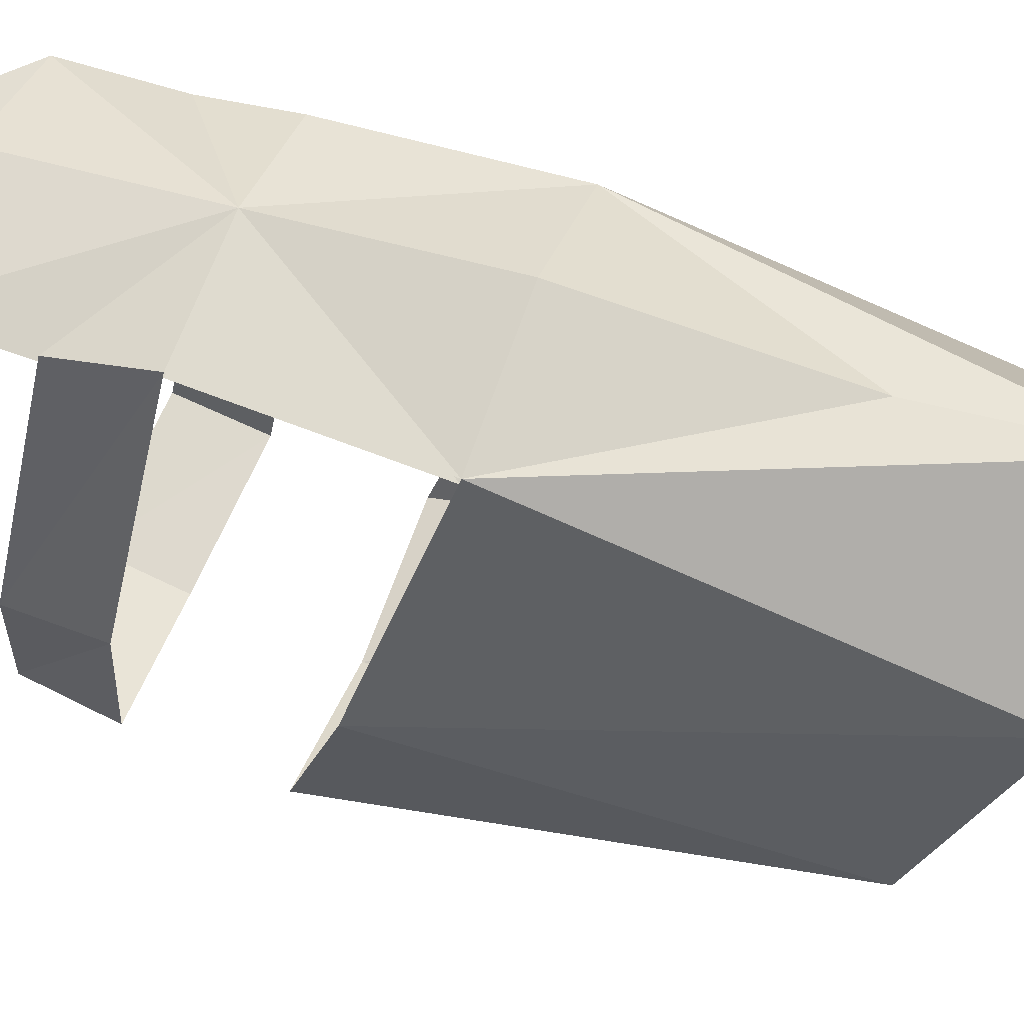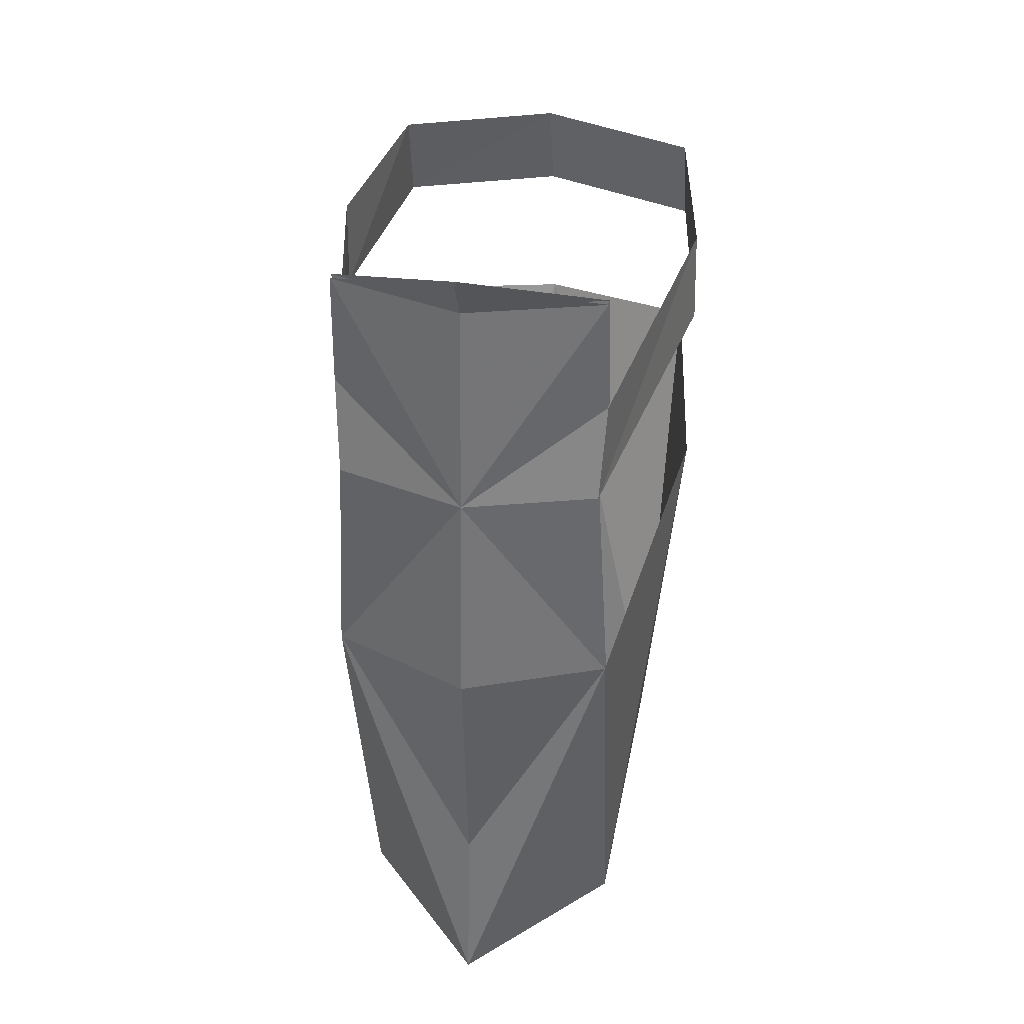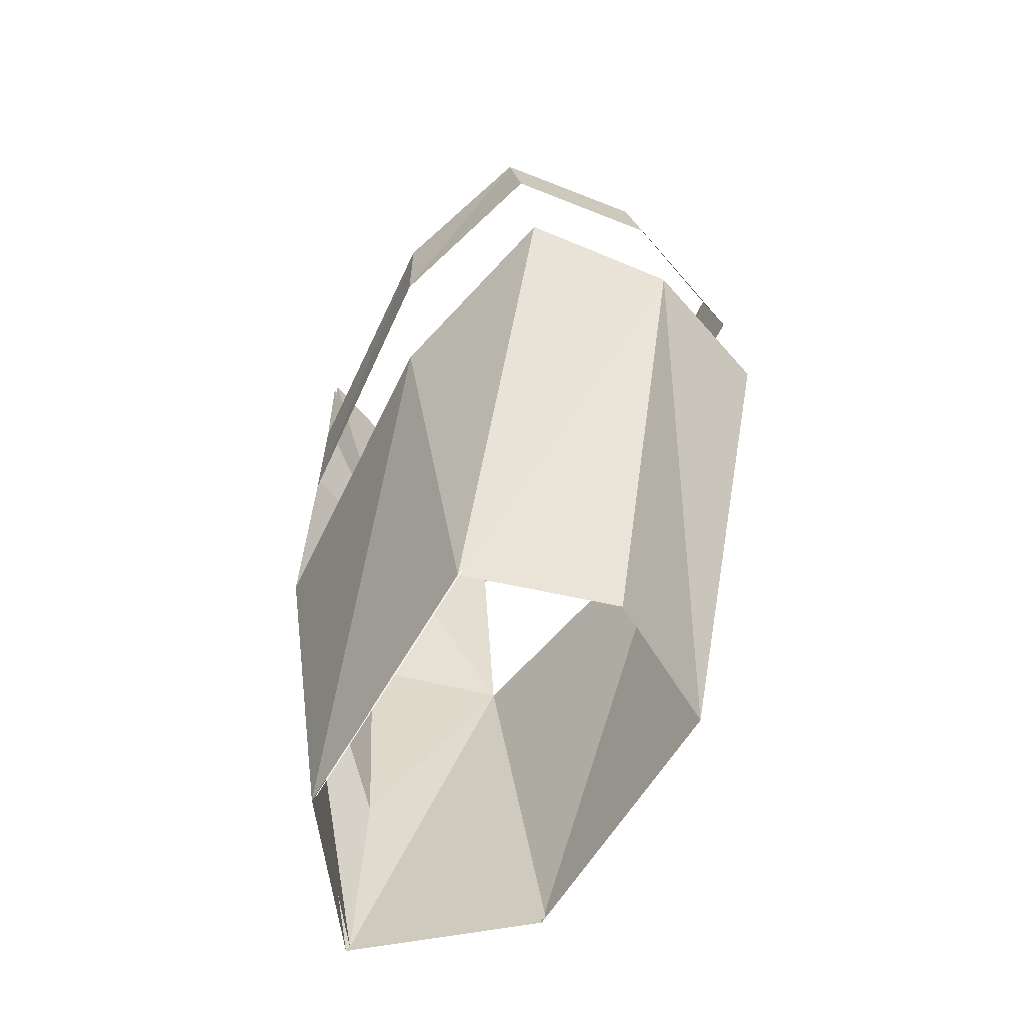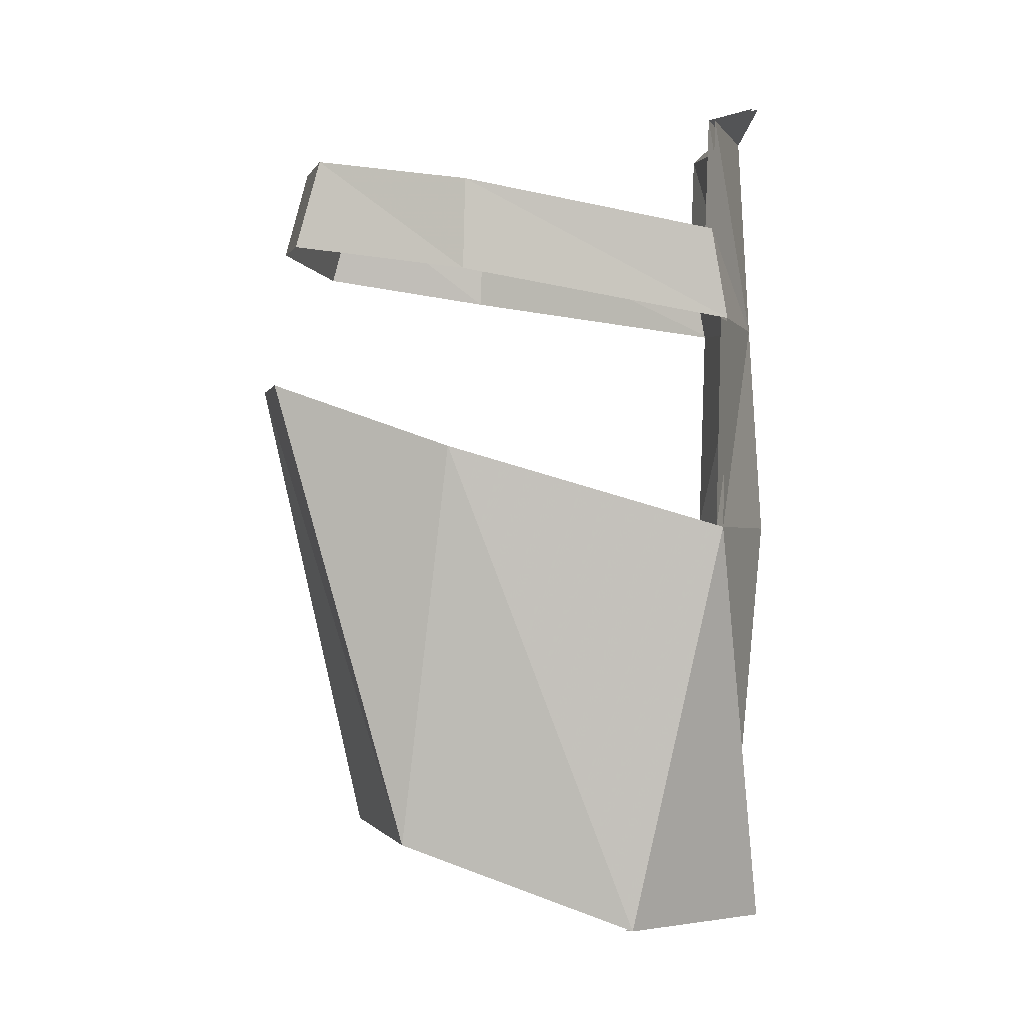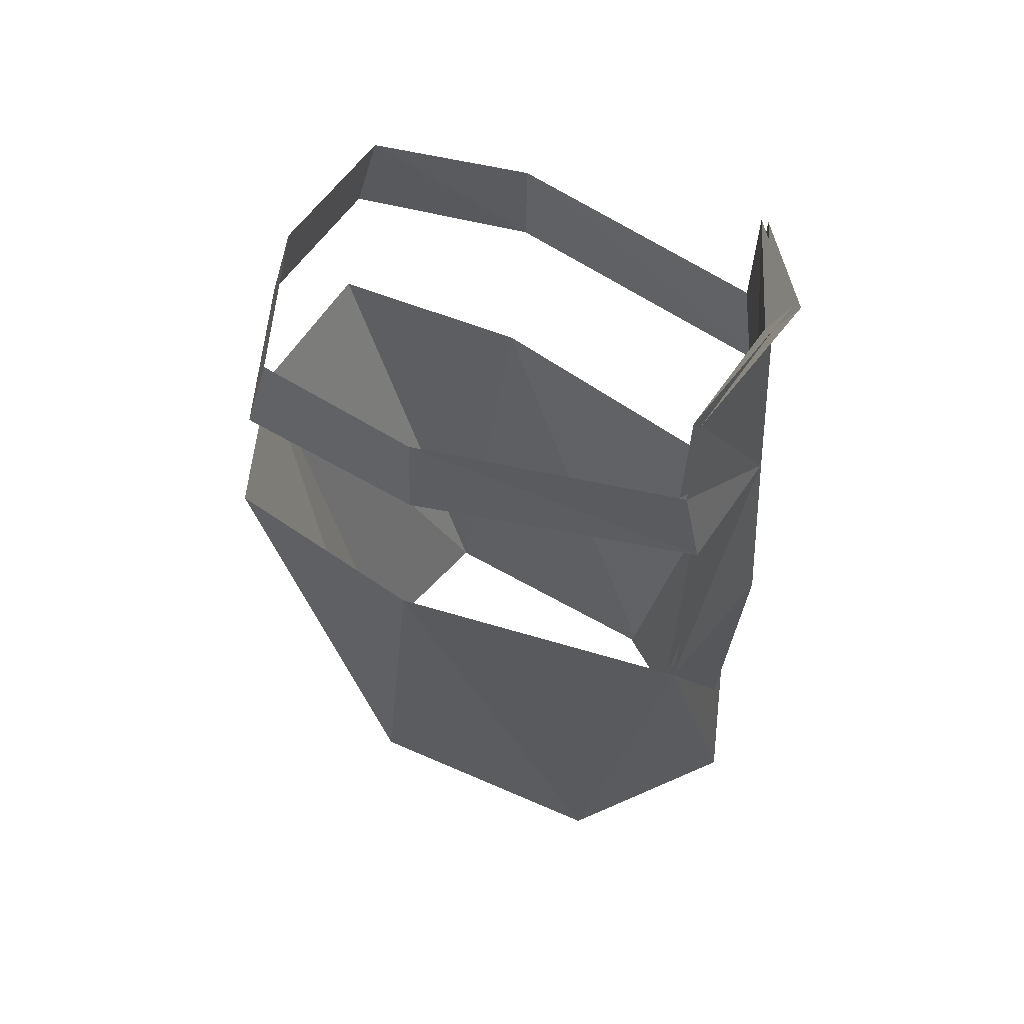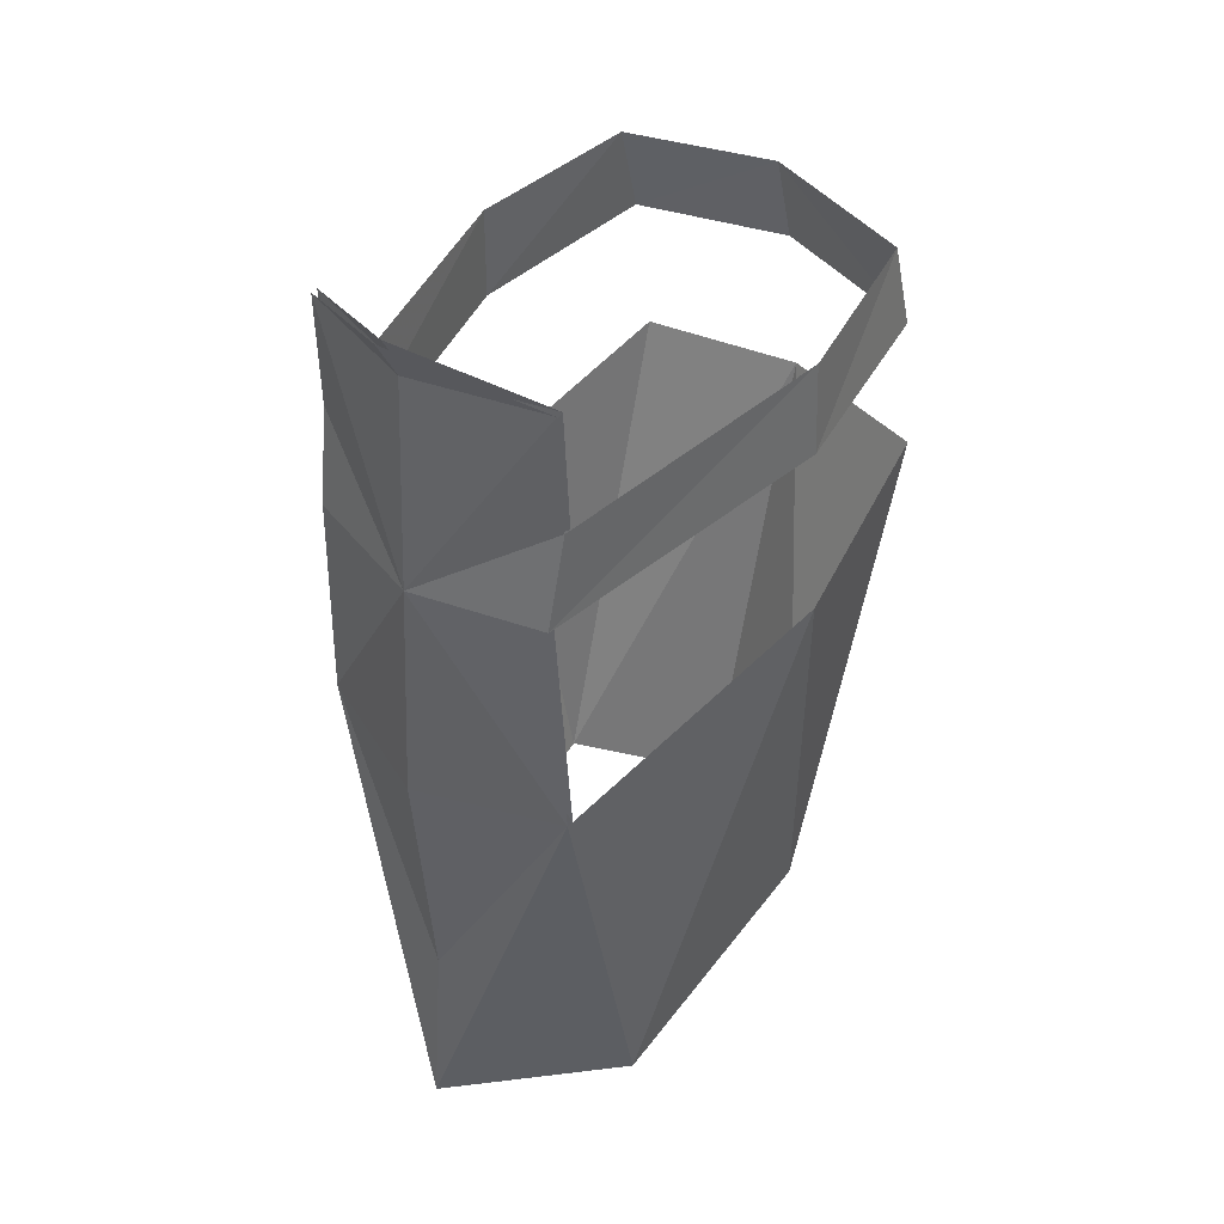
<metadata>
{"format":"obj","ext":"obj","renderer":"f3d","projection":"perspective","resolution":1024,"background":"white","views":[{"elev":54.2,"azim":-70.1,"up":"+Z"},{"elev":37.0,"azim":10.6,"up":"+Y"},{"elev":-54.6,"azim":142.7,"up":"+Y"},{"elev":0.3,"azim":-88.1,"up":"+Y"},{"elev":55.6,"azim":-72.3,"up":"+Y"},{"elev":41.3,"azim":39.9,"up":"+Y"}]}
</metadata>
<code>
o ShinArmor1.r_Cube.005
v -0.04711 0.1434 0.07587
v -0.0565 0.04176 -0.09245
v -0.05075 -0.0122 0.07866
v -0.06798 0.01833 -0.02549
v -0.05363 -0.1342 -0.04398
v -0.05004 -0.1673 0.04427
v -0.04637 0.06789 0.0806
v -0.04802 0.1021 0.07453
v -0.06792 0.08494 -0.01977
v -0.06701 0.1186 -0.01897
v -0.05659 0.09447 -0.08424
v -0.05569 0.127 -0.07525
v 0.04711 0.1434 0.07587
v 0.0565 0.04176 -0.09245
v 0.05075 -0.0122 0.07866
v 0.06798 0.01833 -0.02549
v -0 0.1572 0.0966
v 0.05363 -0.1342 -0.04398
v 0.05004 -0.1673 0.04427
v -0 -0.171 0.09607
v -0 0.06659 0.09294
v -0 -0.1046 0.09019
v -0 -0.1326 -0.06611
v -0 -0.01358 0.09798
v -0 0.1425 0.08857
v -0 0.0421 -0.1053
v 0.04637 0.06789 0.0806
v 0.04802 0.1021 0.07453
v 0.06792 0.08494 -0.01977
v 0.06701 0.1186 -0.01897
v 0.05659 0.09447 -0.08424
v 0.05569 0.127 -0.07525
v -0 0.09856 -0.09666
v -0 0.131 -0.08768
v -0.04711 0.1435 0.07337
v -0.05075 -0.01202 0.07617
v -0.05004 -0.1671 0.04177
v -0.04637 0.06807 0.0781
v -0.04802 0.1023 0.07203
v 0.04711 0.1435 0.07337
v 0.05075 -0.01202 0.07617
v -0 0.1574 0.0941
v 0.05363 -0.134 -0.04648
v 0.05004 -0.1671 0.04177
v -0 -0.1709 0.09358
v -0 0.06677 0.09044
v -0 -0.1045 0.0877
v -0 -0.01341 0.09549
v -0 0.1426 0.08608
v 0.04637 0.06807 0.0781
v 0.04802 0.1023 0.07203
f 2 26 5
f 4 5 6
f 5 26 23
f 4 2 5
f 3 4 6
f 21 3 24
f 1 25 17
f 7 3 21
f 3 6 20 22
f 24 3 22
f 25 1 21
f 8 7 21
f 1 8 21
f 7 8 10 9
f 9 10 12 11
f 11 12 34 33
f 14 18 26
f 16 19 18
f 18 23 26
f 16 18 14
f 15 19 16
f 21 24 15
f 13 17 25
f 27 21 15
f 15 22 20 19
f 24 22 15
f 25 21 13
f 28 21 27
f 13 21 28
f 27 29 30 28
f 29 31 32 30
f 31 33 34 32
f 46 48 36
f 35 42 49
f 38 46 36
f 36 47 45 37
f 48 47 36
f 49 46 35
f 39 46 38
f 35 46 39
f 46 41 48
f 40 49 42
f 50 41 46
f 41 44 45 47
f 48 41 47
f 49 40 46
f 51 50 46
f 40 51 46
l 43 44

</code>
